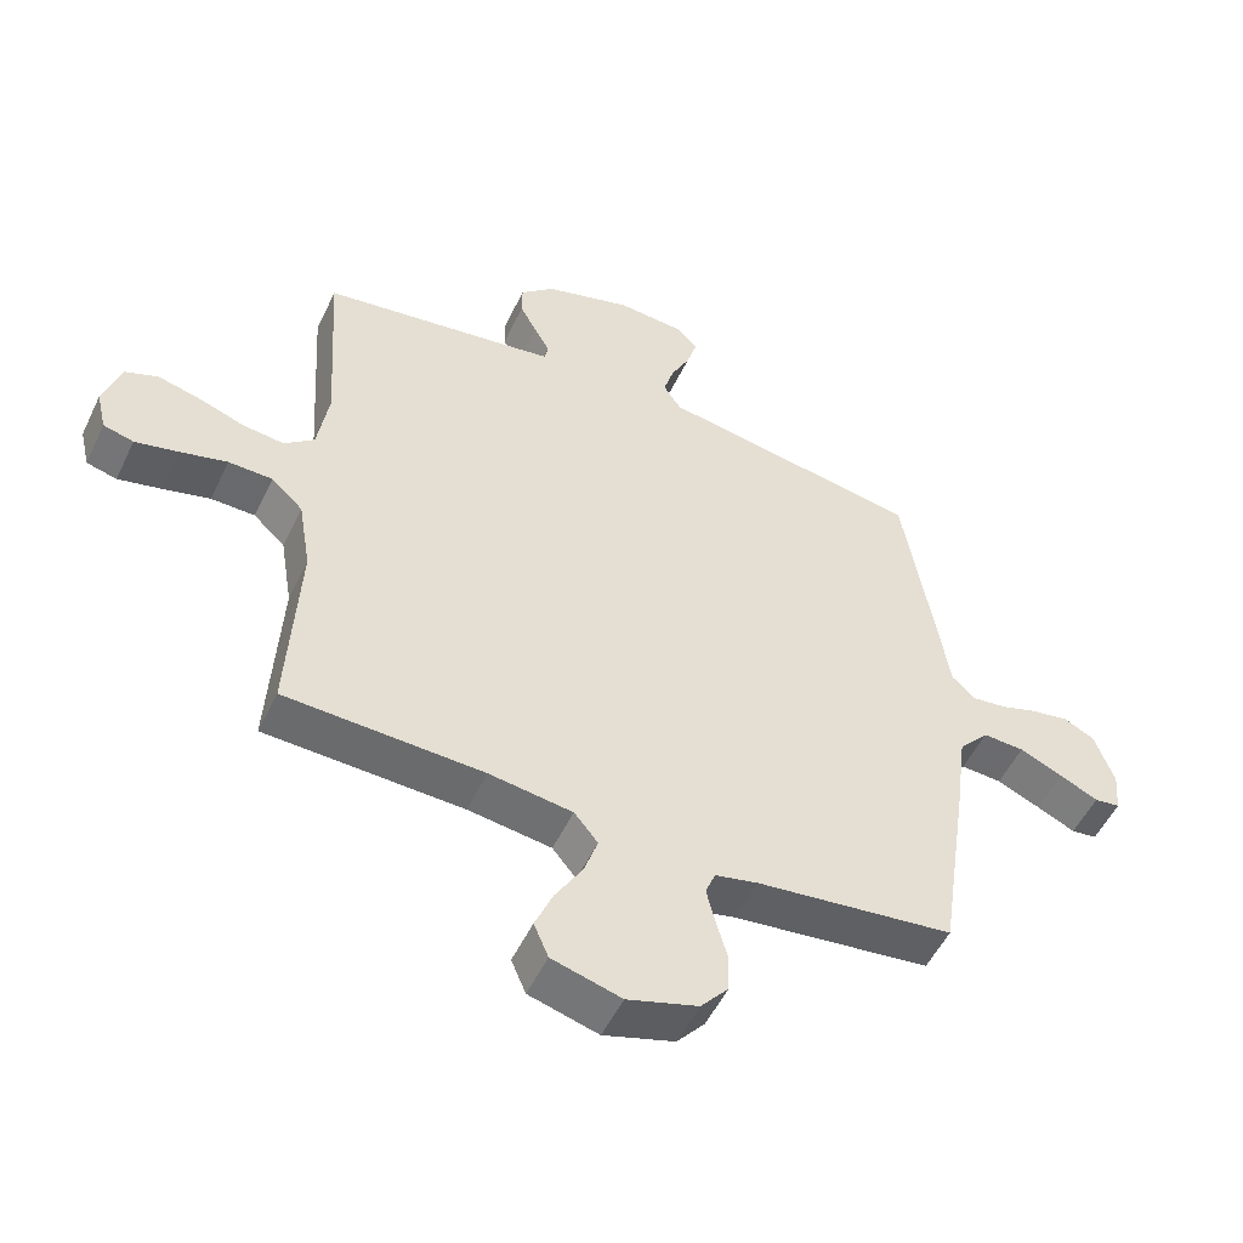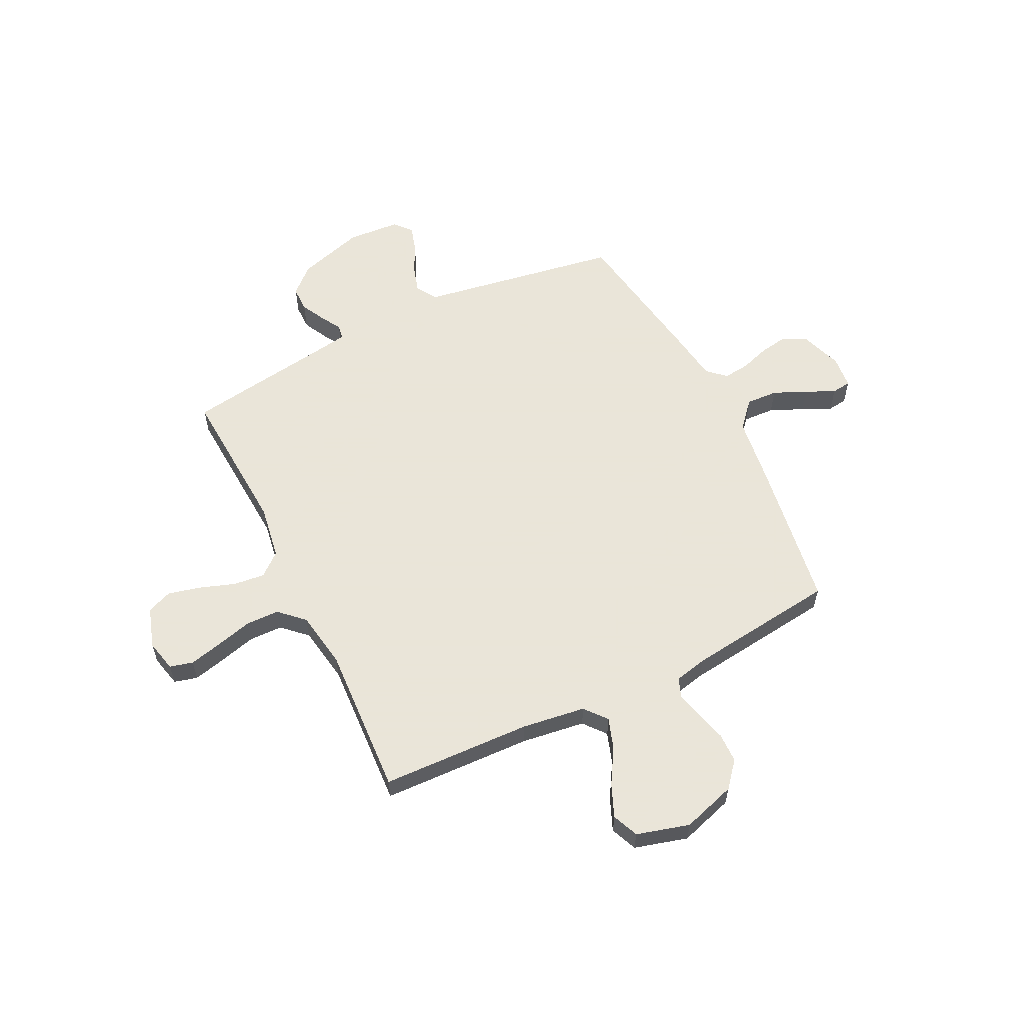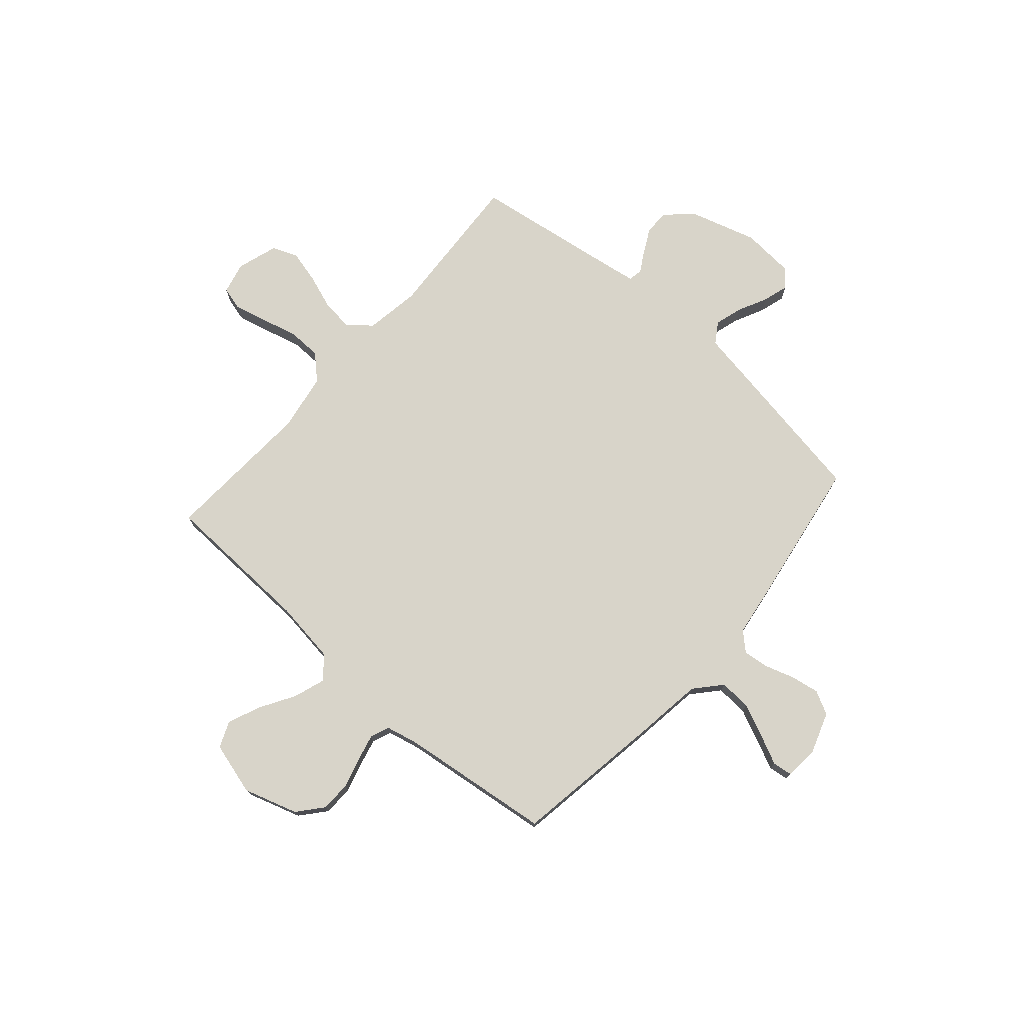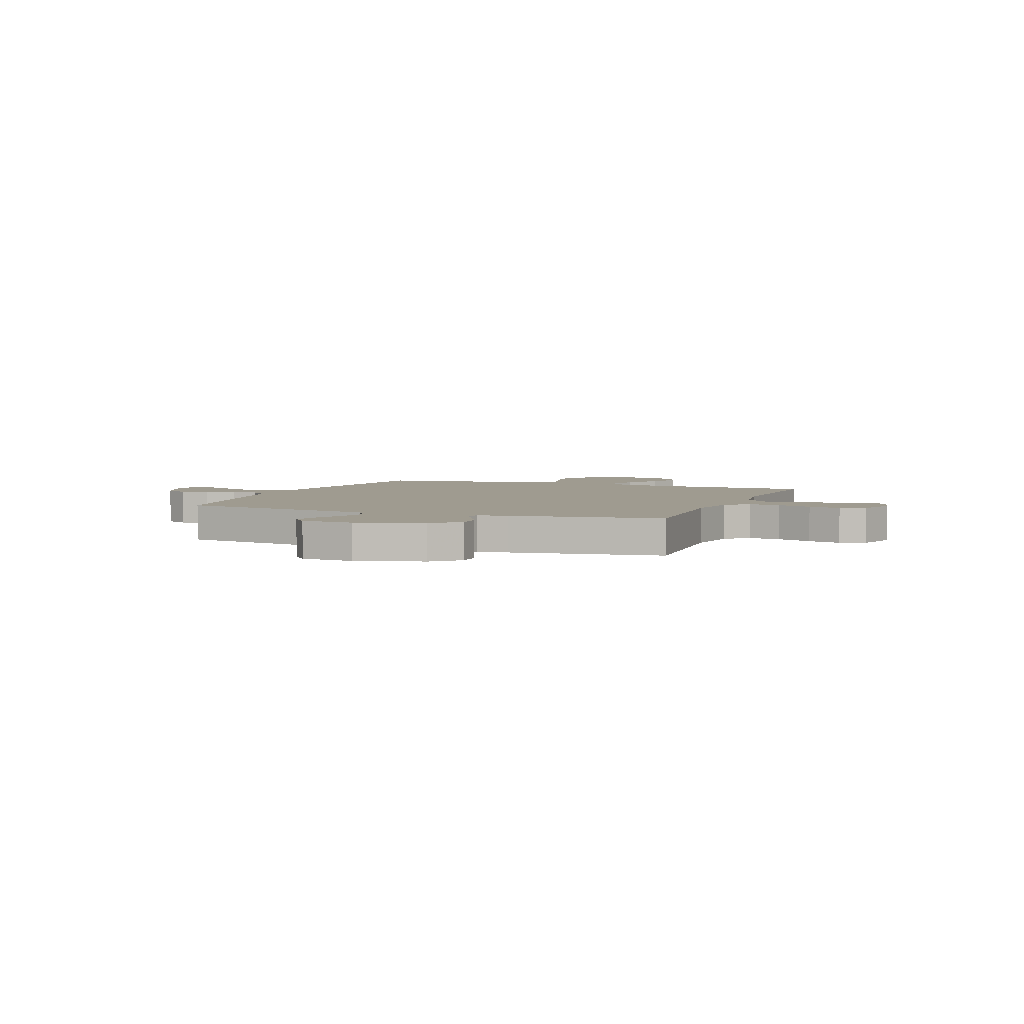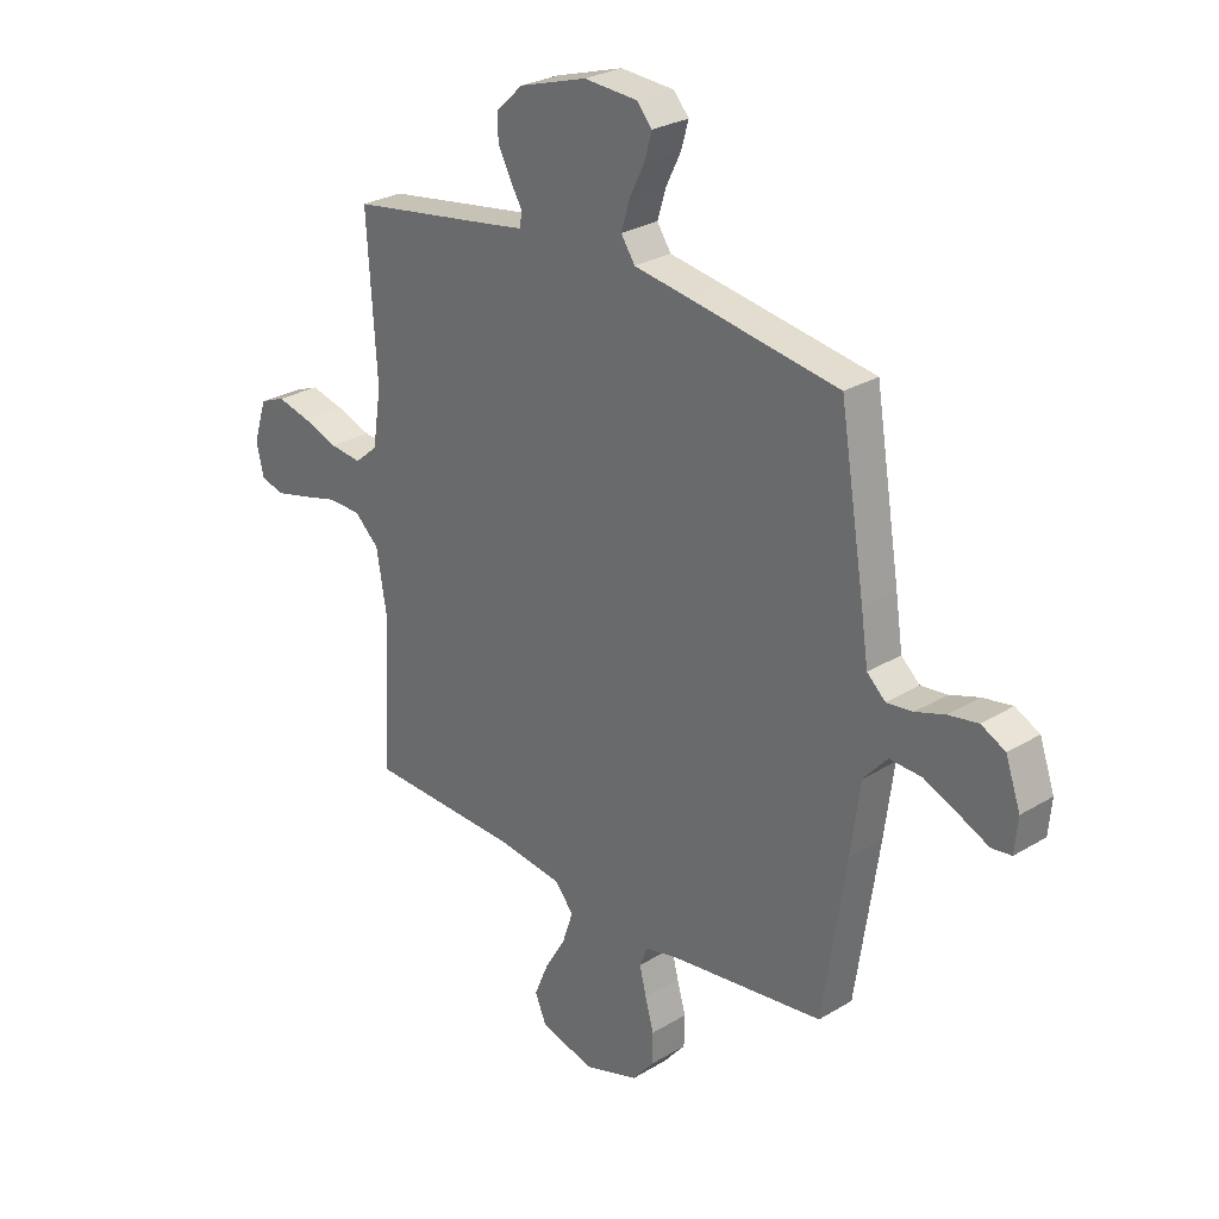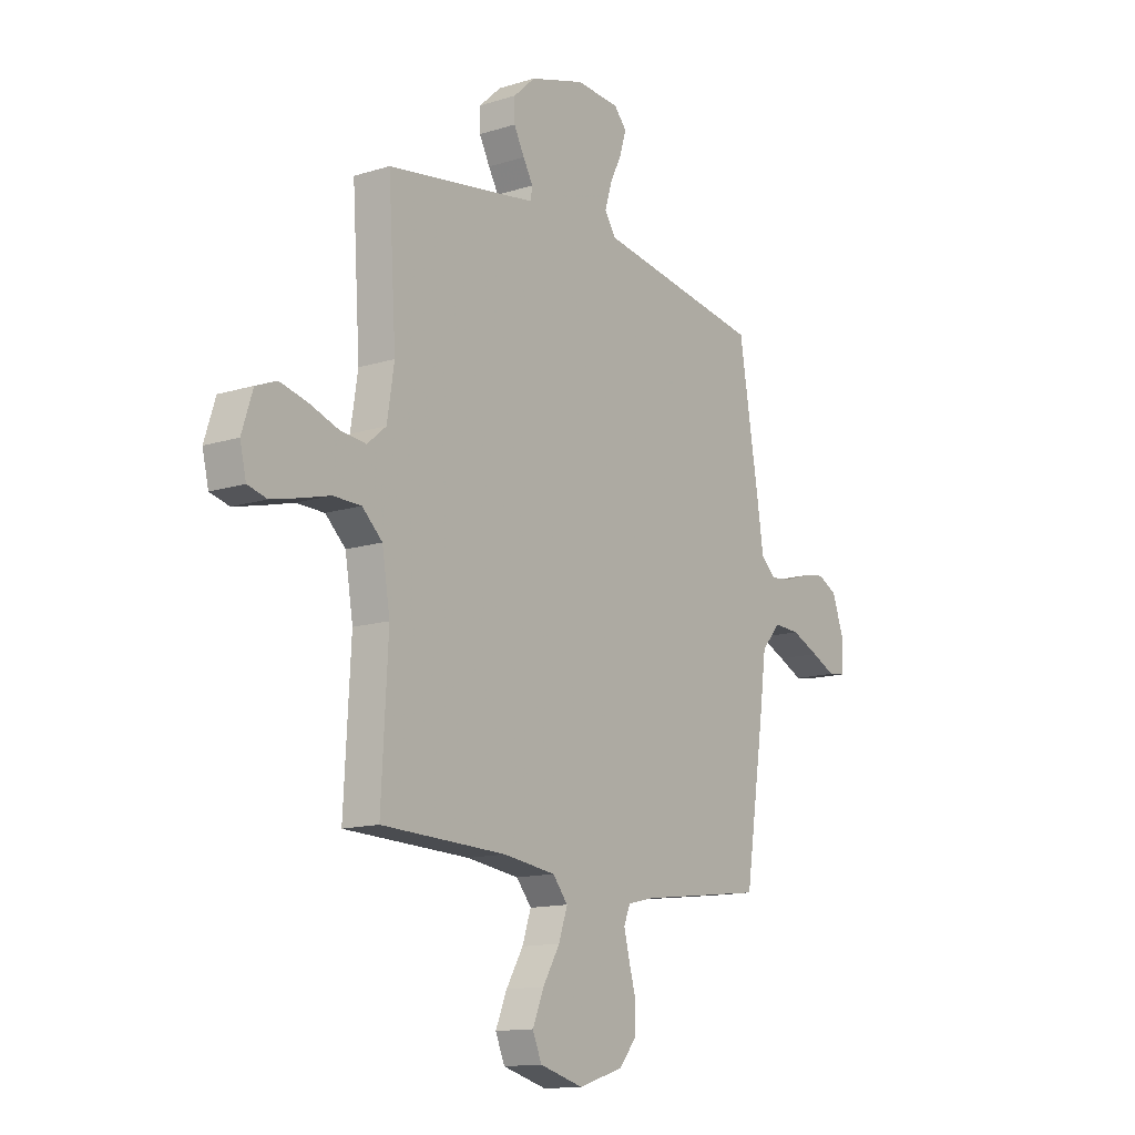
<metadata>
{"format":"obj","ext":"obj","renderer":"f3d","projection":"perspective","resolution":1024,"background":"white","views":[{"elev":-52.6,"azim":154.8,"up":"+Z"},{"elev":58.6,"azim":153.9,"up":"+Y"},{"elev":75.2,"azim":-138.6,"up":"+Y"},{"elev":4.0,"azim":21.4,"up":"+Y"},{"elev":27.2,"azim":-133.1,"up":"+Z"},{"elev":-13.4,"azim":125.4,"up":"+Z"}]}
</metadata>
<code>
v -0.5 0.07 0.5
v -0.2 0.07 0.549
v -0.101 0.07 0.565
v -0.074 0.07 0.606
v -0.09 0.07 0.66
v -0.119 0.07 0.719
v -0.134 0.07 0.77
v -0.104 0.07 0.804
v 0 0.07 0.811
v 0.132 0.07 0.771
v 0.184 0.07 0.723
v 0.184 0.07 0.673
v 0.159 0.07 0.625
v 0.135 0.07 0.584
v 0.14 0.07 0.556
v 0.2 0.07 0.546
v 0.5 0.07 0.5
v 0.481 0.07 0.2
v 0.498 0.07 0.092
v 0.543 0.07 0.054
v 0.606 0.07 0.061
v 0.675 0.07 0.085
v 0.74 0.07 0.101
v 0.79 0.07 0.081
v 0.816 0.07 0
v 0.801 0.07 -0.063
v 0.755 0.07 -0.075
v 0.689 0.07 -0.059
v 0.618 0.07 -0.04
v 0.551 0.07 -0.041
v 0.503 0.07 -0.086
v 0.484 0.07 -0.2
v 0.5 0.07 -0.5
v 0.2 0.07 -0.51
v 0.074 0.07 -0.527
v 0.038 0.07 -0.571
v 0.059 0.07 -0.633
v 0.1 0.07 -0.702
v 0.127 0.07 -0.767
v 0.105 0.07 -0.819
v 0 0.07 -0.848
v -0.107 0.07 -0.814
v -0.149 0.07 -0.764
v -0.15 0.07 -0.704
v -0.133 0.07 -0.644
v -0.12 0.07 -0.591
v -0.135 0.07 -0.553
v -0.2 0.07 -0.538
v -0.5 0.07 -0.5
v -0.545 0.07 -0.2
v -0.563 0.07 -0.064
v -0.609 0.07 -0.012
v -0.672 0.07 -0.015
v -0.738 0.07 -0.044
v -0.796 0.07 -0.071
v -0.835 0.07 -0.066
v -0.841 0.07 0
v -0.812 0.07 0.083
v -0.765 0.07 0.107
v -0.708 0.07 0.097
v -0.65 0.07 0.078
v -0.599 0.07 0.072
v -0.563 0.07 0.105
v -0.549 0.07 0.2
v -0.5 0 0.5
v -0.2 0 0.549
v -0.101 0 0.565
v -0.074 0 0.606
v -0.09 0 0.66
v -0.119 0 0.719
v -0.134 0 0.77
v -0.104 0 0.804
v 0 0 0.811
v 0.132 0 0.771
v 0.184 0 0.723
v 0.184 0 0.673
v 0.159 0 0.625
v 0.135 0 0.584
v 0.14 0 0.556
v 0.2 0 0.546
v 0.5 0 0.5
v 0.481 0 0.2
v 0.498 0 0.092
v 0.543 0 0.054
v 0.606 0 0.061
v 0.675 0 0.085
v 0.74 0 0.101
v 0.79 0 0.081
v 0.816 0 0
v 0.801 0 -0.063
v 0.755 0 -0.075
v 0.689 0 -0.059
v 0.618 0 -0.04
v 0.551 0 -0.041
v 0.503 0 -0.086
v 0.484 0 -0.2
v 0.5 0 -0.5
v 0.2 0 -0.51
v 0.074 0 -0.527
v 0.038 0 -0.571
v 0.059 0 -0.633
v 0.1 0 -0.702
v 0.127 0 -0.767
v 0.105 0 -0.819
v 0 0 -0.848
v -0.107 0 -0.814
v -0.149 0 -0.764
v -0.15 0 -0.704
v -0.133 0 -0.644
v -0.12 0 -0.591
v -0.135 0 -0.553
v -0.2 0 -0.538
v -0.5 0 -0.5
v -0.545 0 -0.2
v -0.563 0 -0.064
v -0.609 0 -0.012
v -0.672 0 -0.015
v -0.738 0 -0.044
v -0.796 0 -0.071
v -0.835 0 -0.066
v -0.841 0 0
v -0.812 0 0.083
v -0.765 0 0.107
v -0.708 0 0.097
v -0.65 0 0.078
v -0.599 0 0.072
v -0.563 0 0.105
v -0.549 0 0.2
f 1 2 3
f 64 1 3
f 63 64 3
f 59 60 61
f 58 59 61
f 57 58 61
f 56 57 61
f 55 56 61
f 54 55 61
f 53 54 61 62
f 52 53 62 63
f 48 49 50 51
f 47 48 51
f 43 44 45
f 42 43 45
f 41 42 45
f 40 41 45
f 39 40 45
f 38 39 45
f 37 38 45
f 36 37 45 46
f 35 36 46 47
f 32 33 34
f 35 47 51
f 34 35 51
f 32 34 51
f 31 32 51
f 27 28 29
f 26 27 29
f 25 26 29
f 24 25 29
f 23 24 29
f 22 23 29
f 21 22 29
f 20 21 29 30
f 52 63 3
f 51 52 3
f 31 51 3
f 30 31 3
f 20 30 3
f 19 20 3
f 12 13 14
f 11 12 14
f 10 11 14
f 9 10 14
f 8 9 14
f 7 8 14
f 6 7 14
f 5 6 14
f 4 5 14 15
f 3 4 15
f 19 3 15
f 18 19 15
f 16 17 18
f 15 16 18
f 67 66 65
f 67 65 128
f 67 128 127
f 125 124 123
f 125 123 122
f 125 122 121
f 125 121 120
f 125 120 119
f 125 119 118
f 126 125 118 117
f 127 126 117 116
f 115 114 113 112
f 115 112 111
f 109 108 107
f 109 107 106
f 109 106 105
f 109 105 104
f 109 104 103
f 109 103 102
f 109 102 101
f 110 109 101 100
f 111 110 100 99
f 98 97 96
f 115 111 99
f 115 99 98
f 115 98 96
f 115 96 95
f 93 92 91
f 93 91 90
f 93 90 89
f 93 89 88
f 93 88 87
f 93 87 86
f 93 86 85
f 94 93 85 84
f 67 127 116
f 67 116 115
f 67 115 95
f 67 95 94
f 67 94 84
f 67 84 83
f 78 77 76
f 78 76 75
f 78 75 74
f 78 74 73
f 78 73 72
f 78 72 71
f 78 71 70
f 78 70 69
f 79 78 69 68
f 79 68 67
f 79 67 83
f 79 83 82
f 82 81 80
f 82 80 79
f 1 65 66 2
f 2 66 67 3
f 3 67 68 4
f 4 68 69 5
f 5 69 70 6
f 6 70 71 7
f 7 71 72 8
f 8 72 73 9
f 9 73 74 10
f 10 74 75 11
f 11 75 76 12
f 12 76 77 13
f 13 77 78 14
f 14 78 79 15
f 15 79 80 16
f 16 80 81 17
f 17 81 82 18
f 18 82 83 19
f 19 83 84 20
f 20 84 85 21
f 21 85 86 22
f 22 86 87 23
f 23 87 88 24
f 24 88 89 25
f 25 89 90 26
f 26 90 91 27
f 27 91 92 28
f 28 92 93 29
f 29 93 94 30
f 30 94 95 31
f 31 95 96 32
f 32 96 97 33
f 33 97 98 34
f 34 98 99 35
f 35 99 100 36
f 36 100 101 37
f 37 101 102 38
f 38 102 103 39
f 39 103 104 40
f 40 104 105 41
f 41 105 106 42
f 42 106 107 43
f 43 107 108 44
f 44 108 109 45
f 45 109 110 46
f 46 110 111 47
f 47 111 112 48
f 48 112 113 49
f 49 113 114 50
f 50 114 115 51
f 51 115 116 52
f 52 116 117 53
f 53 117 118 54
f 54 118 119 55
f 55 119 120 56
f 56 120 121 57
f 57 121 122 58
f 58 122 123 59
f 59 123 124 60
f 60 124 125 61
f 61 125 126 62
f 62 126 127 63
f 63 127 128 64
f 64 128 65 1

</code>
